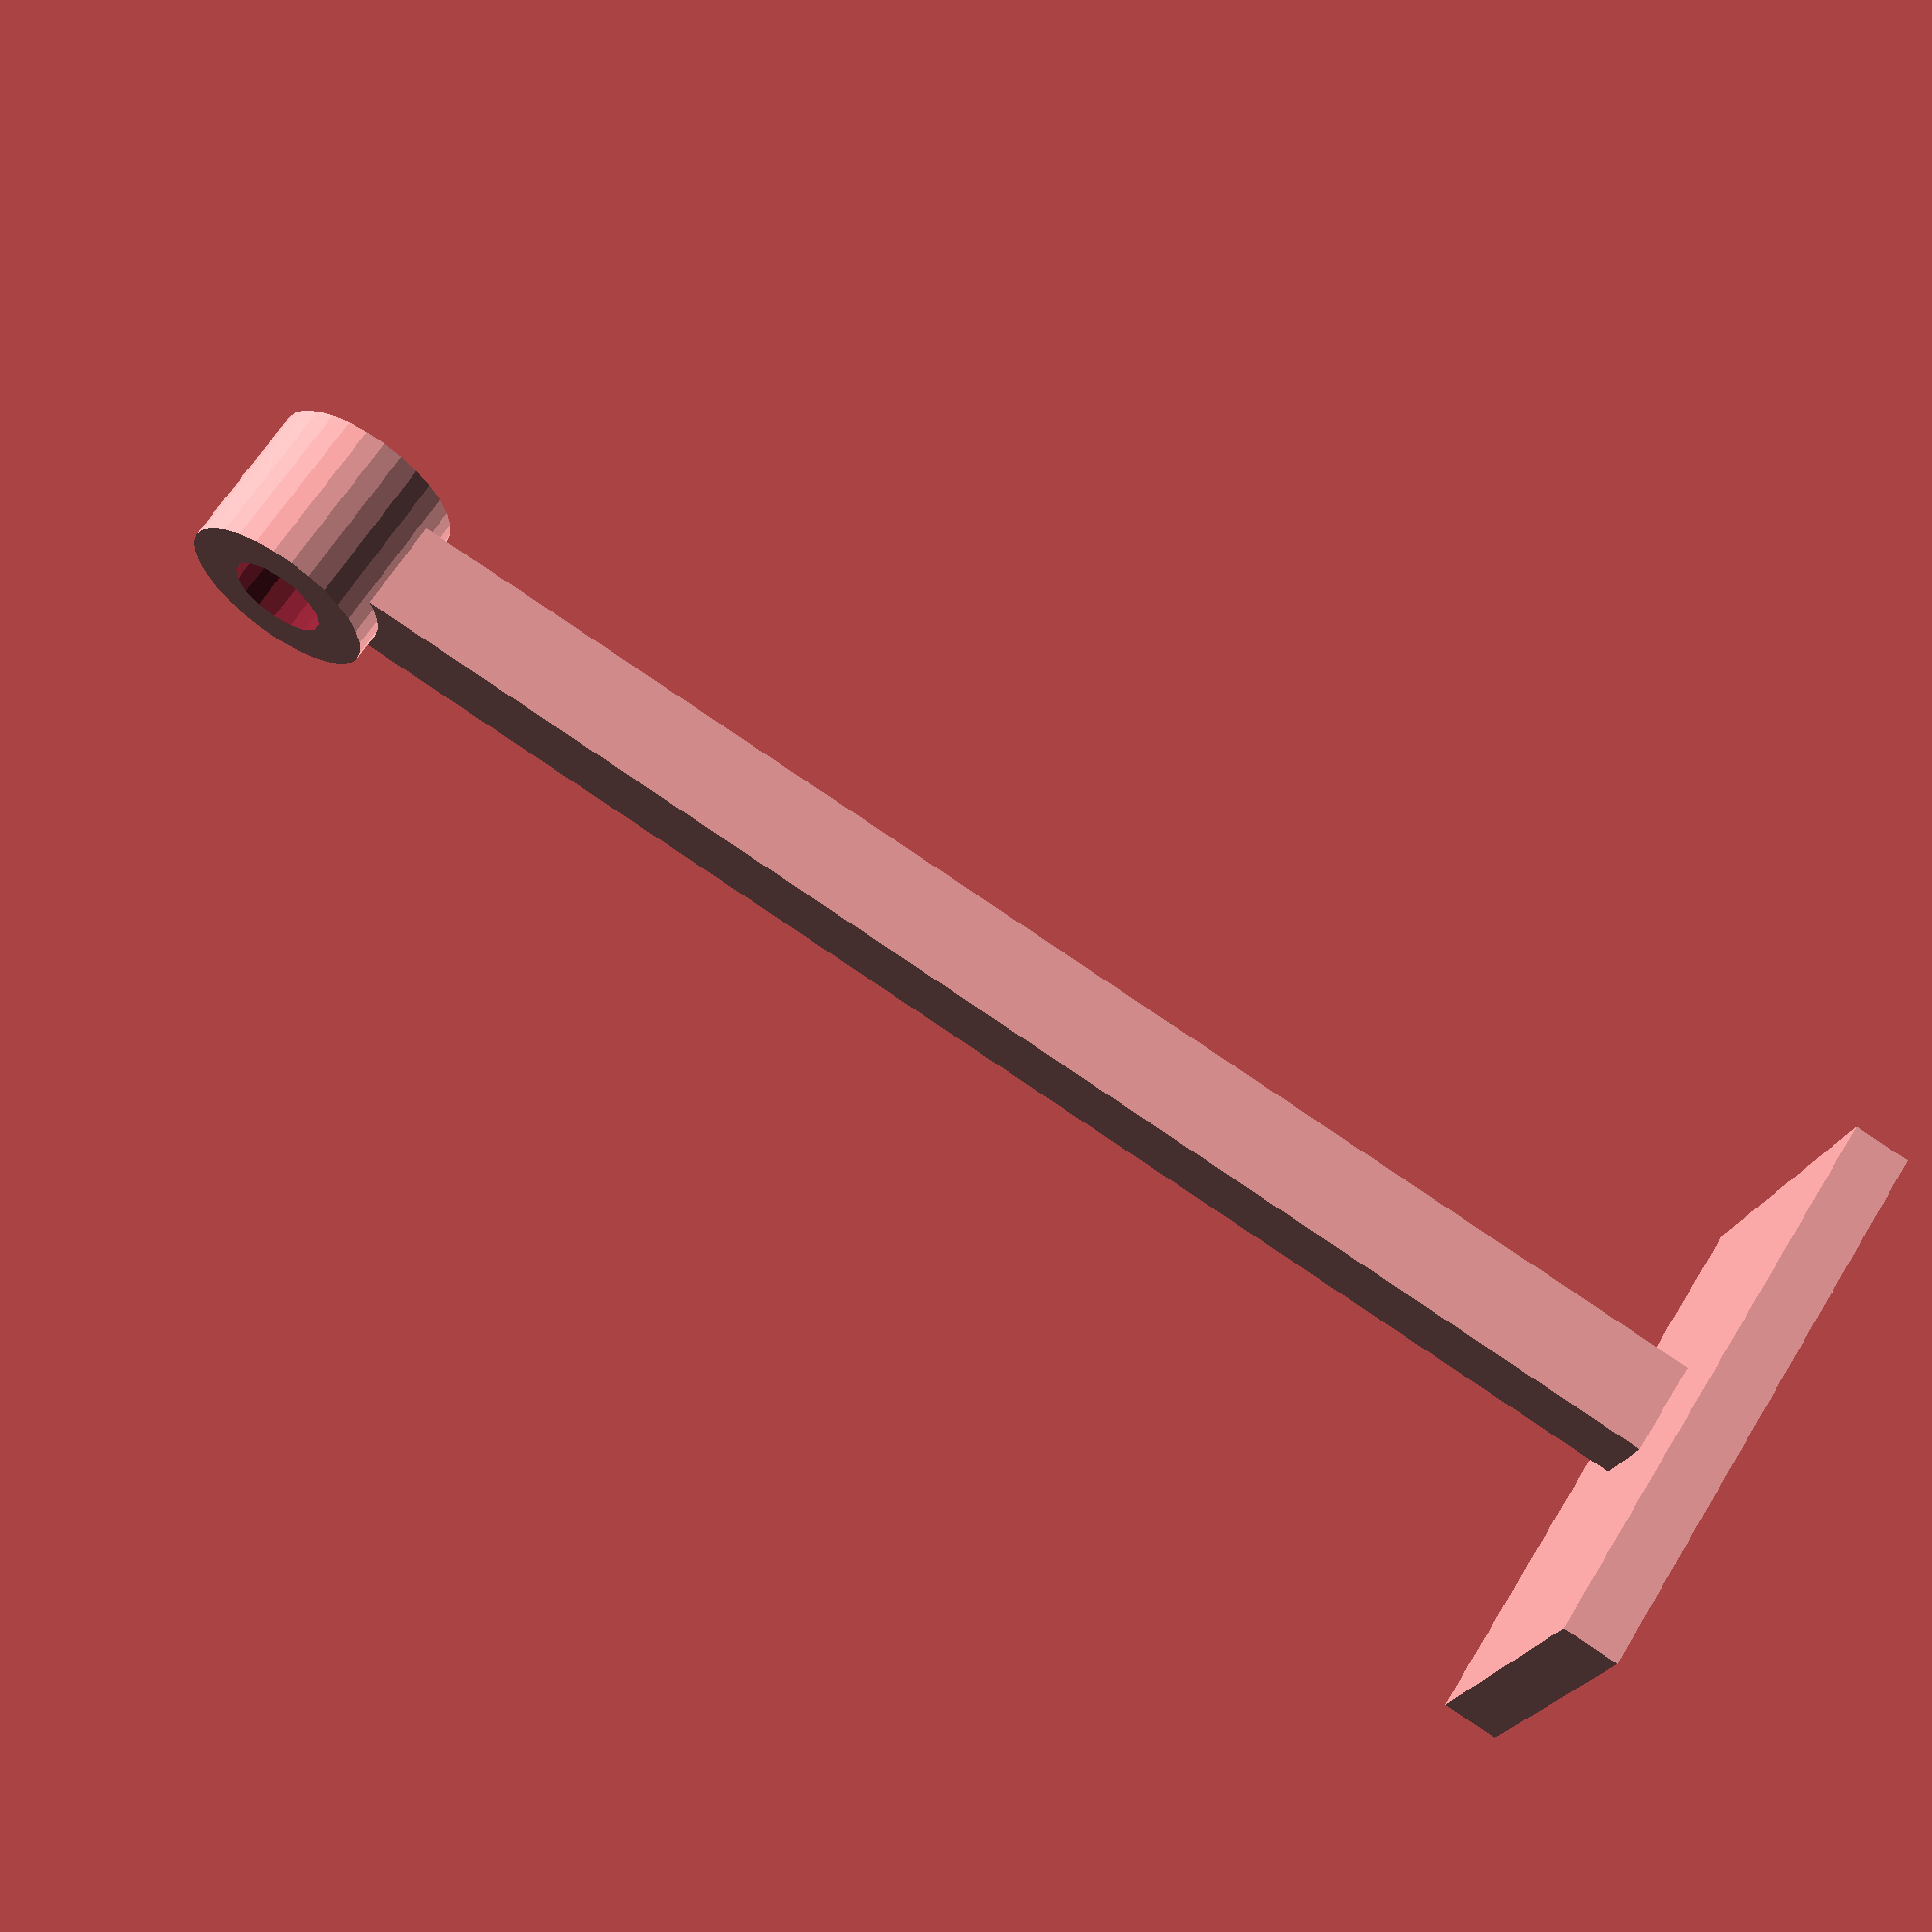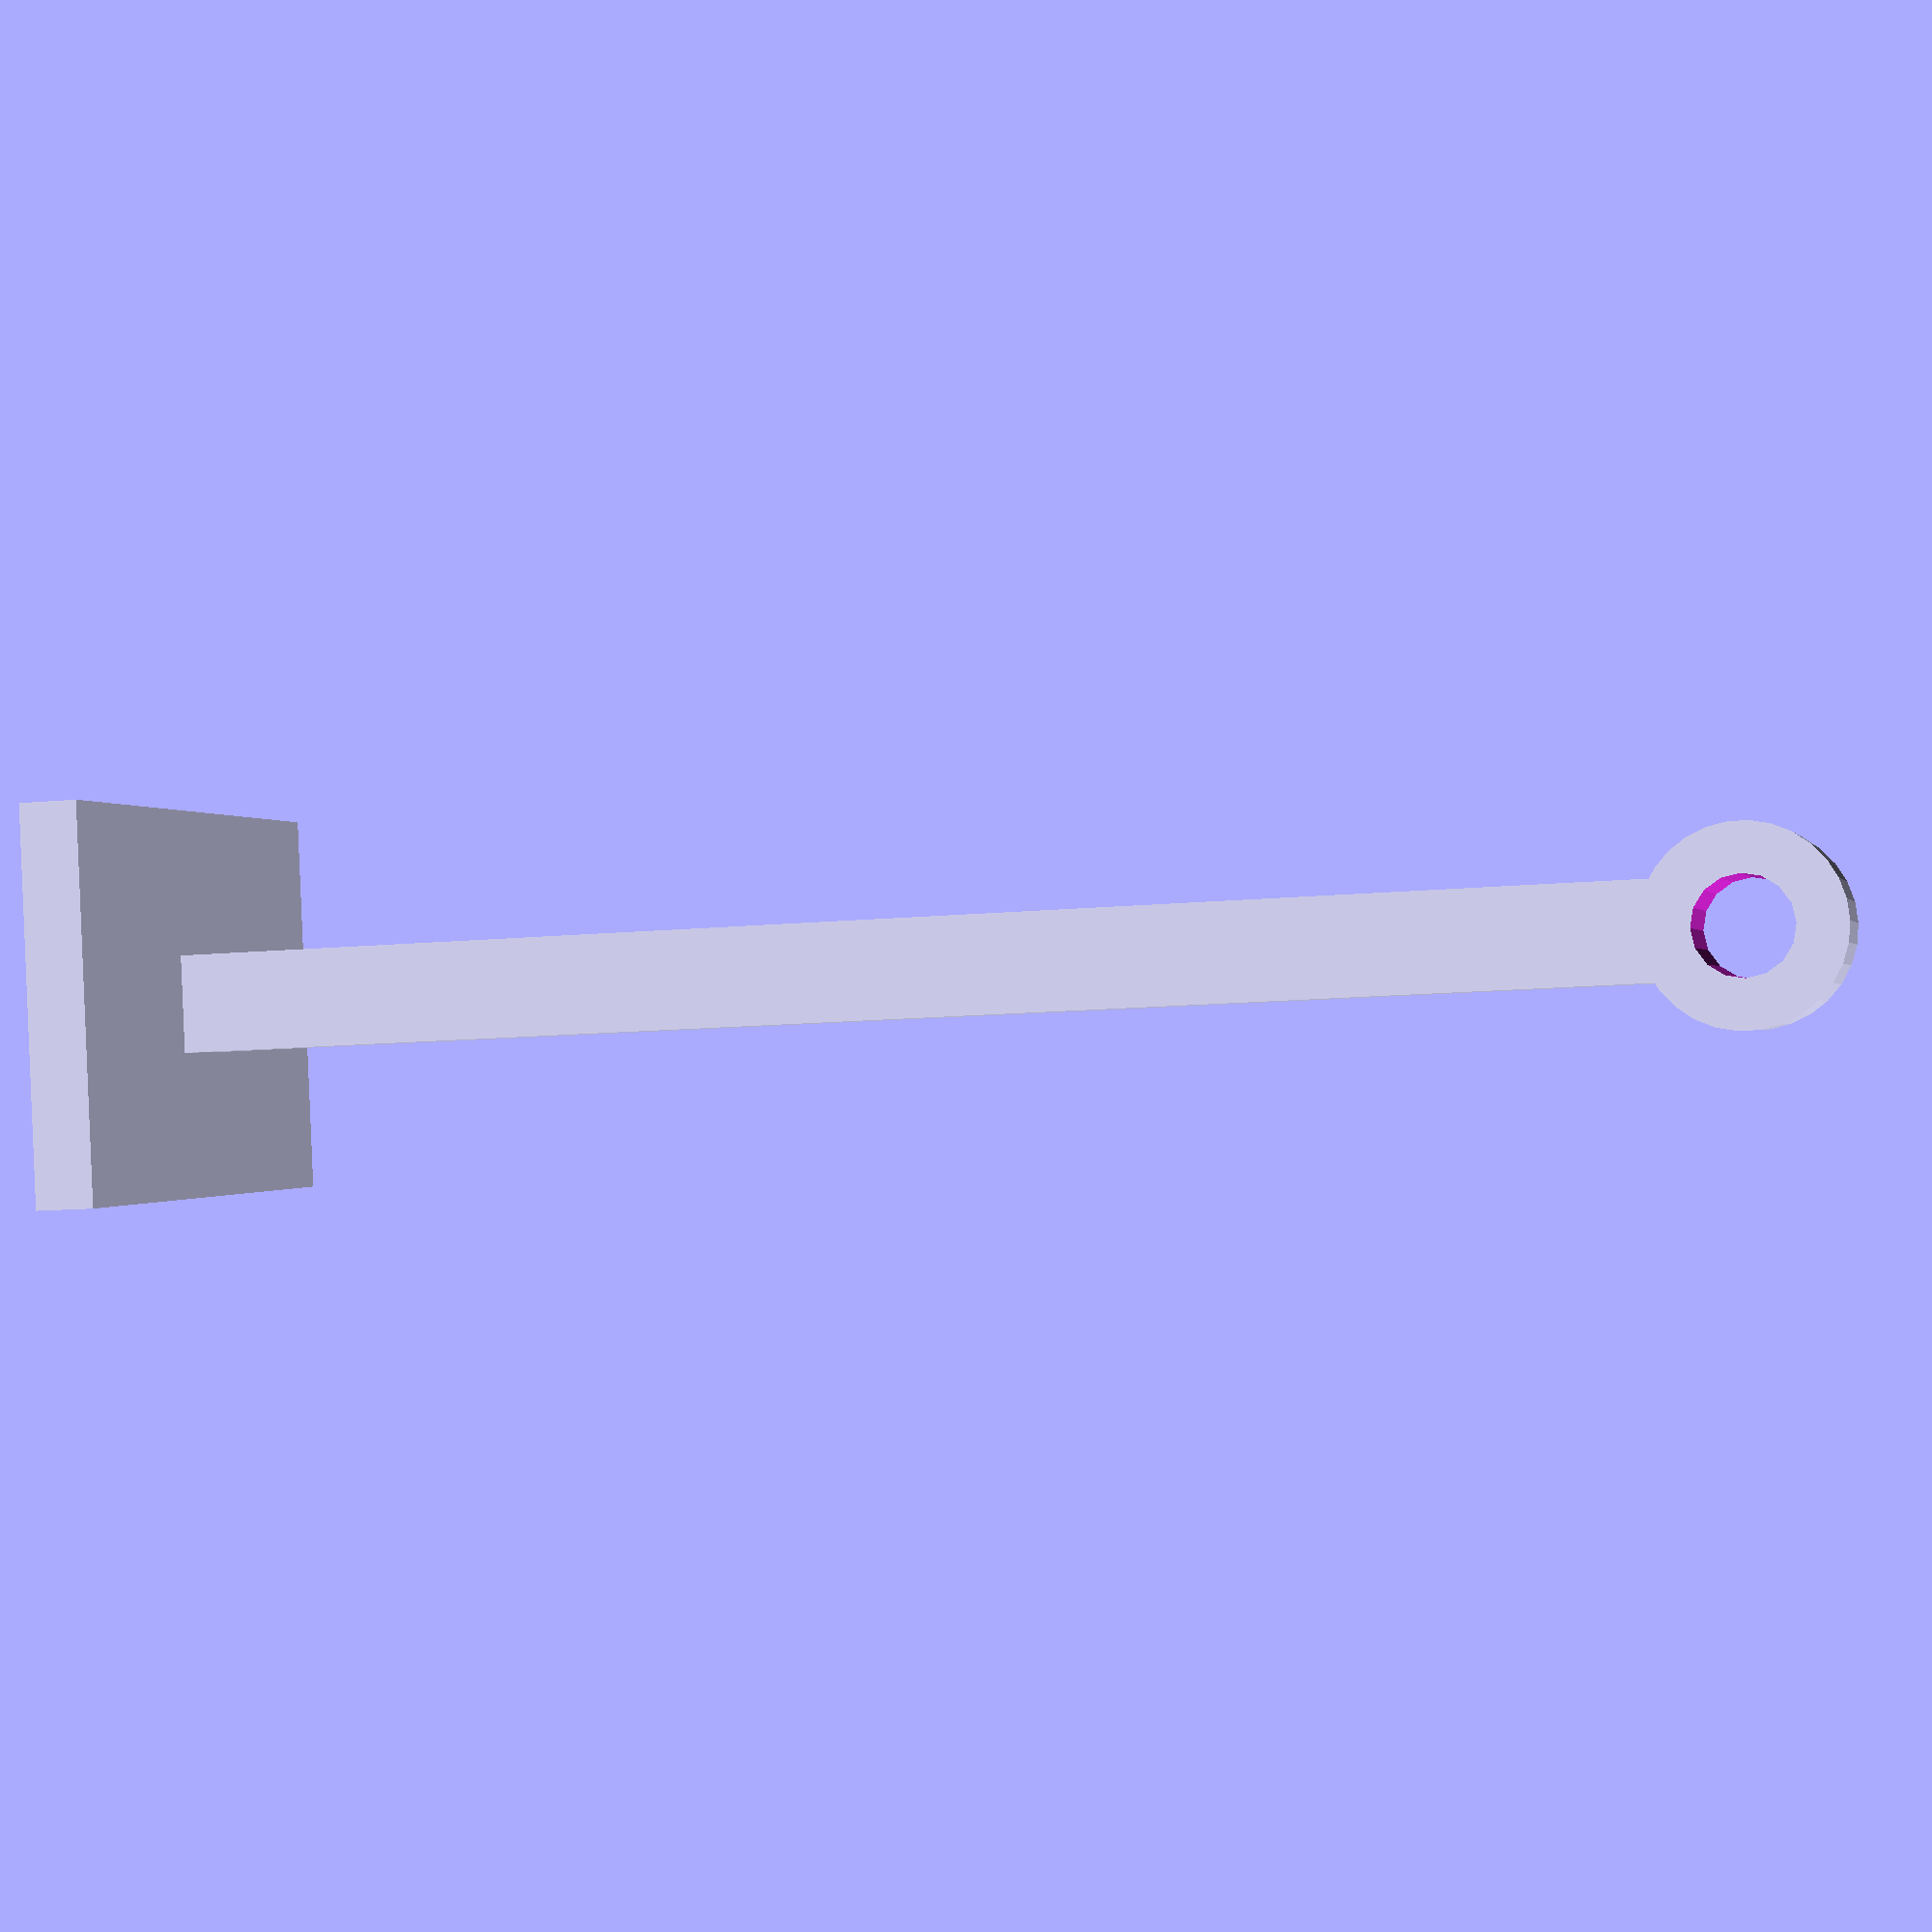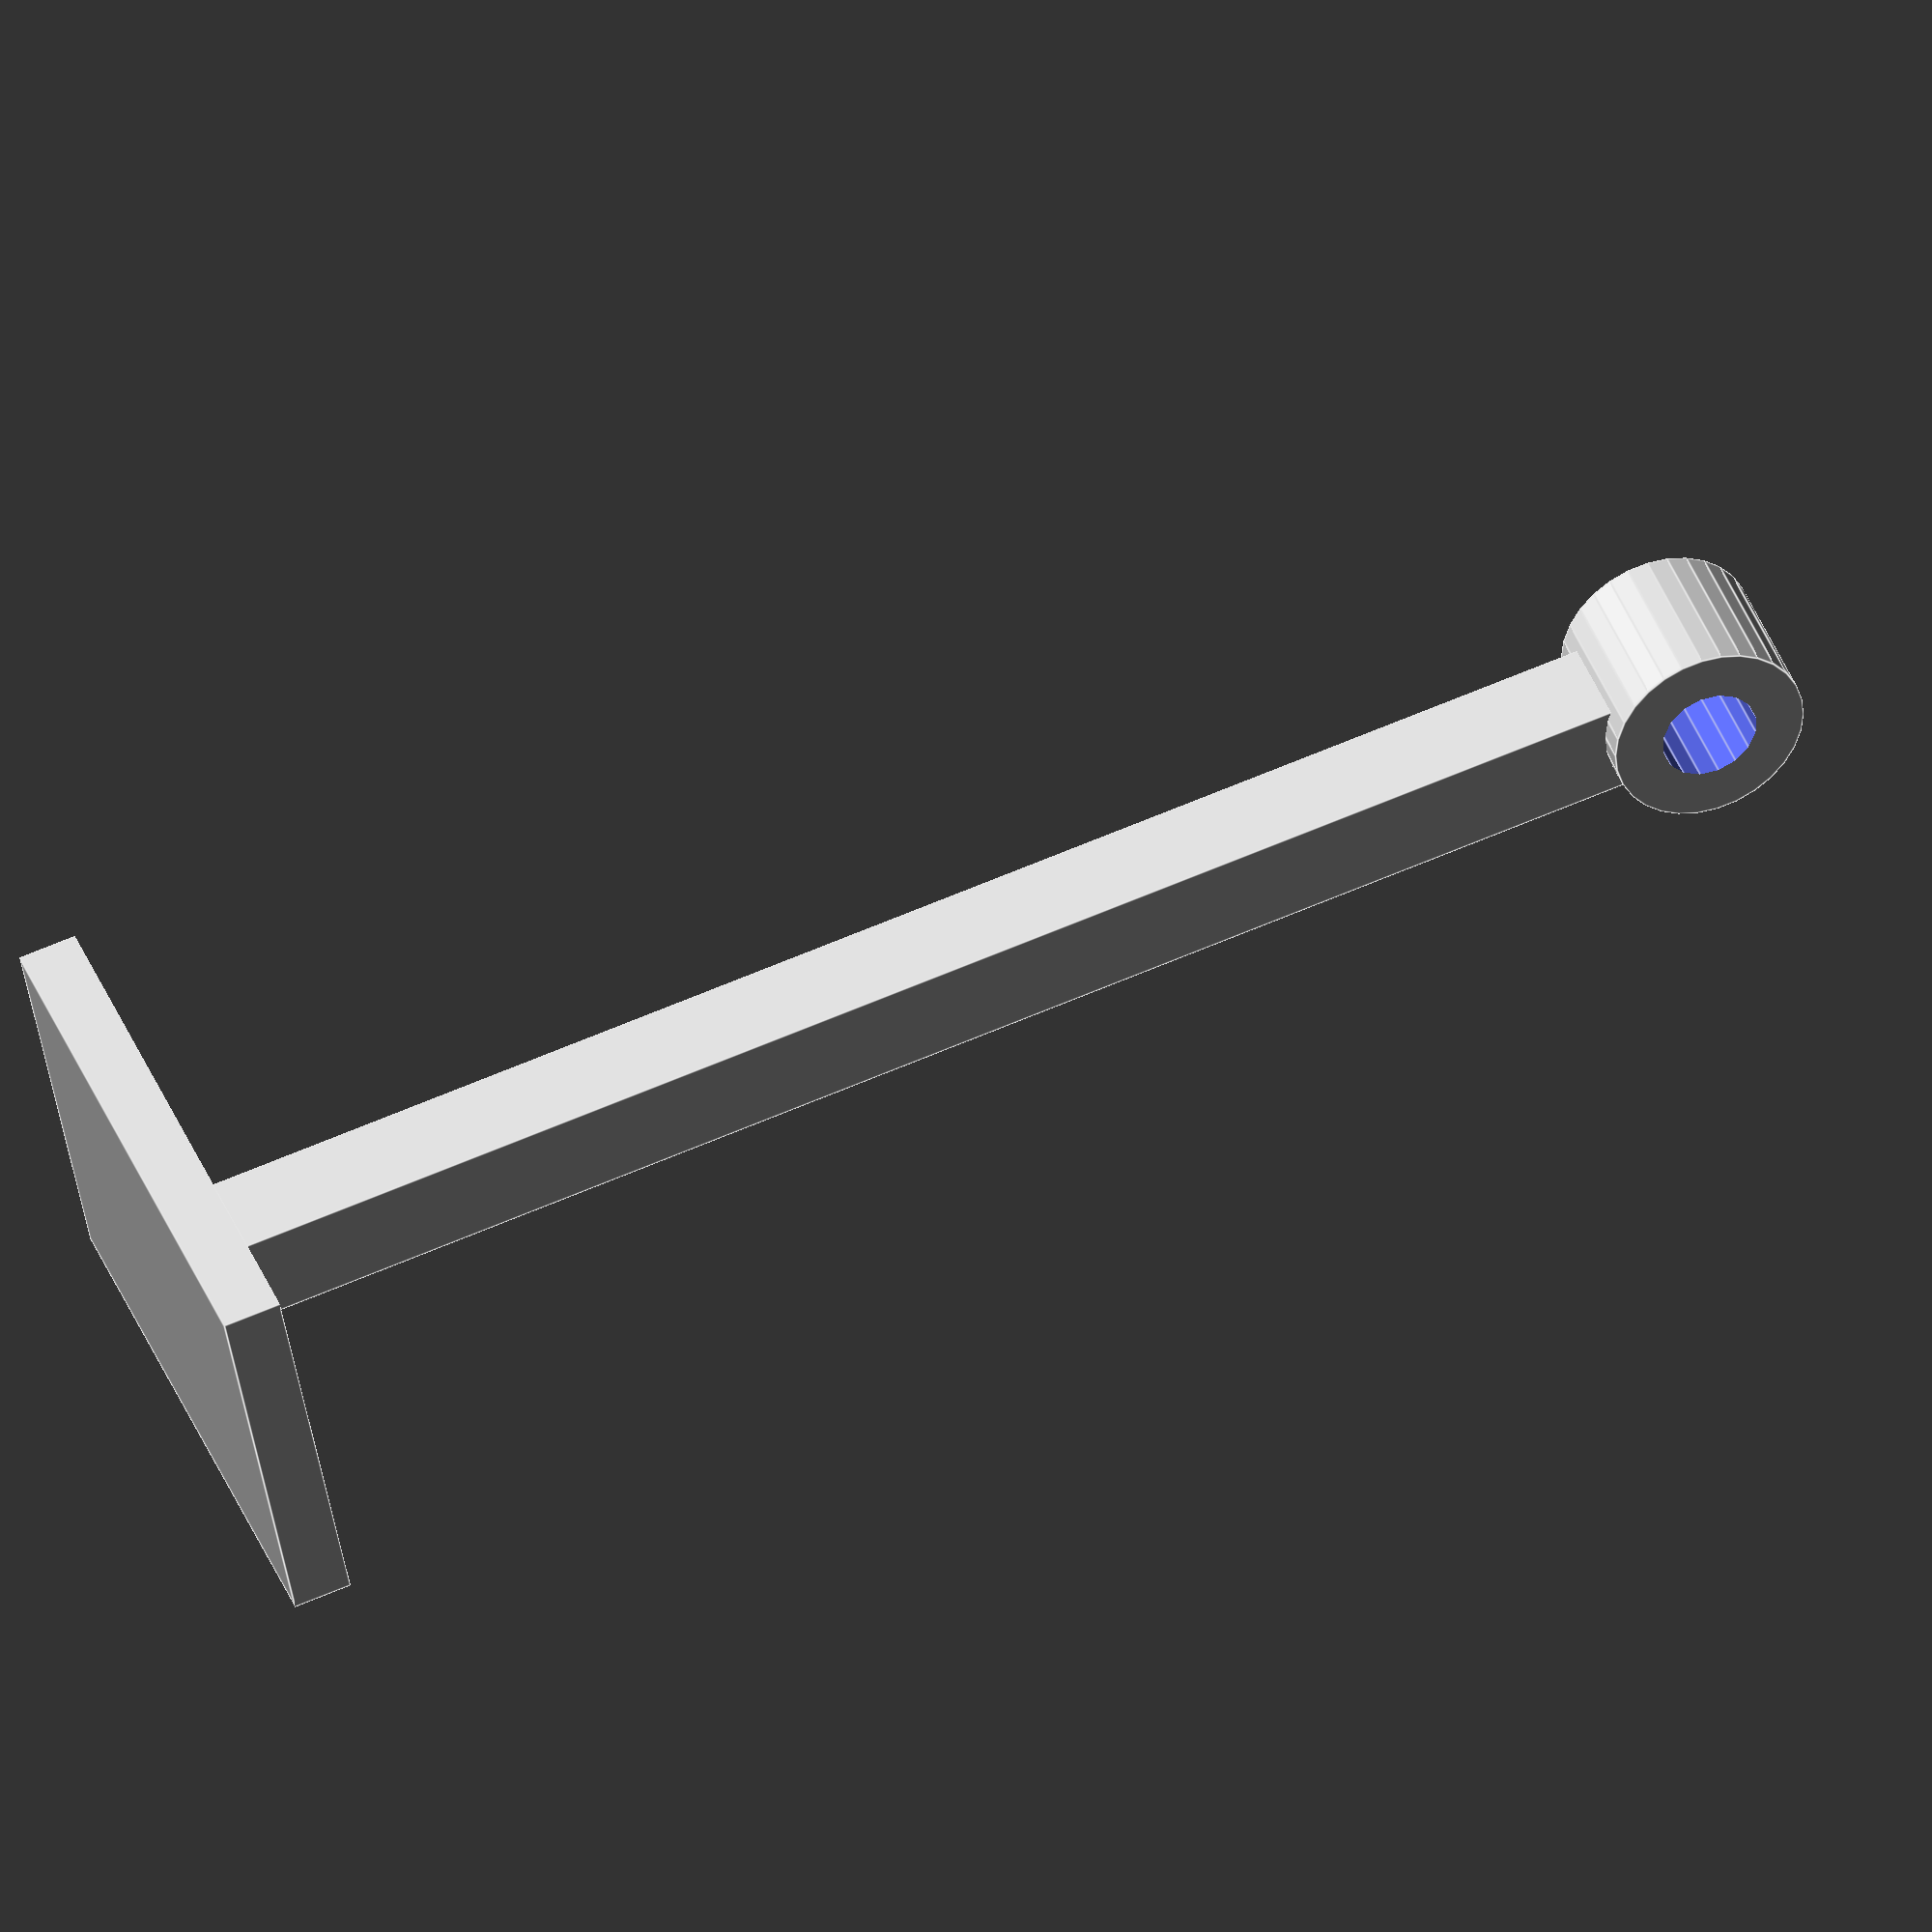
<openscad>


difference() {
    union() {
        translate( [ -5, -5, 5 ] )
        cube( [ 10, 10, 160 ] );

        translate( [ -30, -20, 0 ] )
        cube( [ 60, 40, 6 ] );

        translate( [ -8, 0, 165 ] )
        rotate( [ 0, 90, 0 ] )
        cylinder( r=10, h=16 );
    }

    translate( [ -9, 0, 165 ] )
    rotate( [ 0, 90, 0 ] )
    cylinder( r=5, h=18 );
}

</openscad>
<views>
elev=272.6 azim=160.5 roll=123.7 proj=p view=wireframe
elev=12.1 azim=168.7 roll=283.4 proj=p view=solid
elev=110.0 azim=207.4 roll=292.6 proj=o view=edges
</views>
